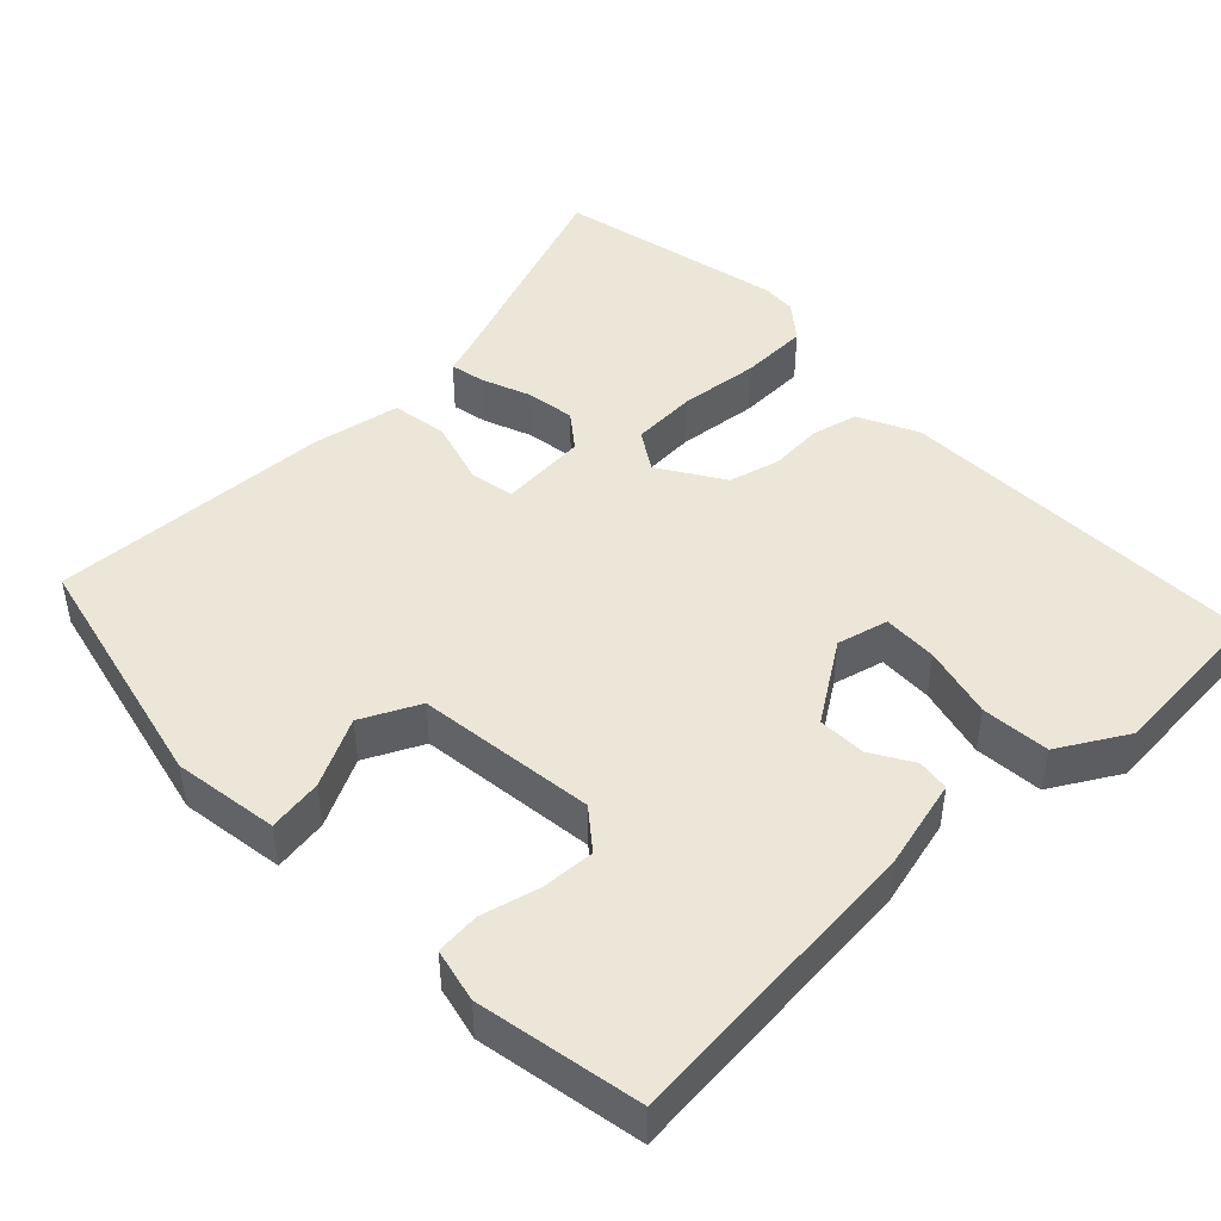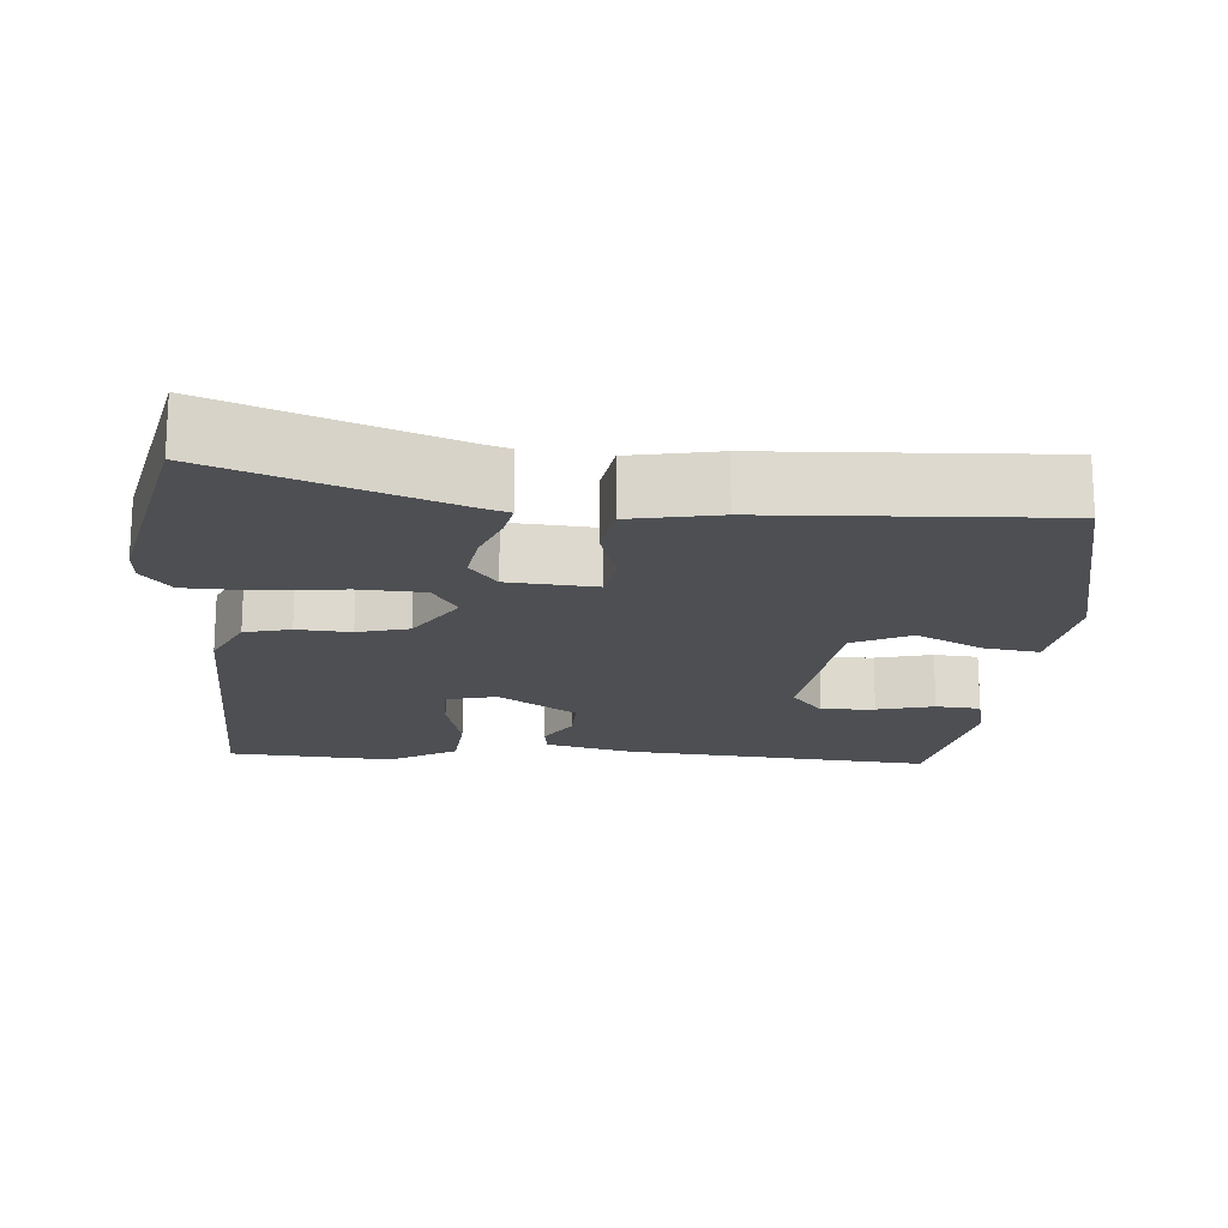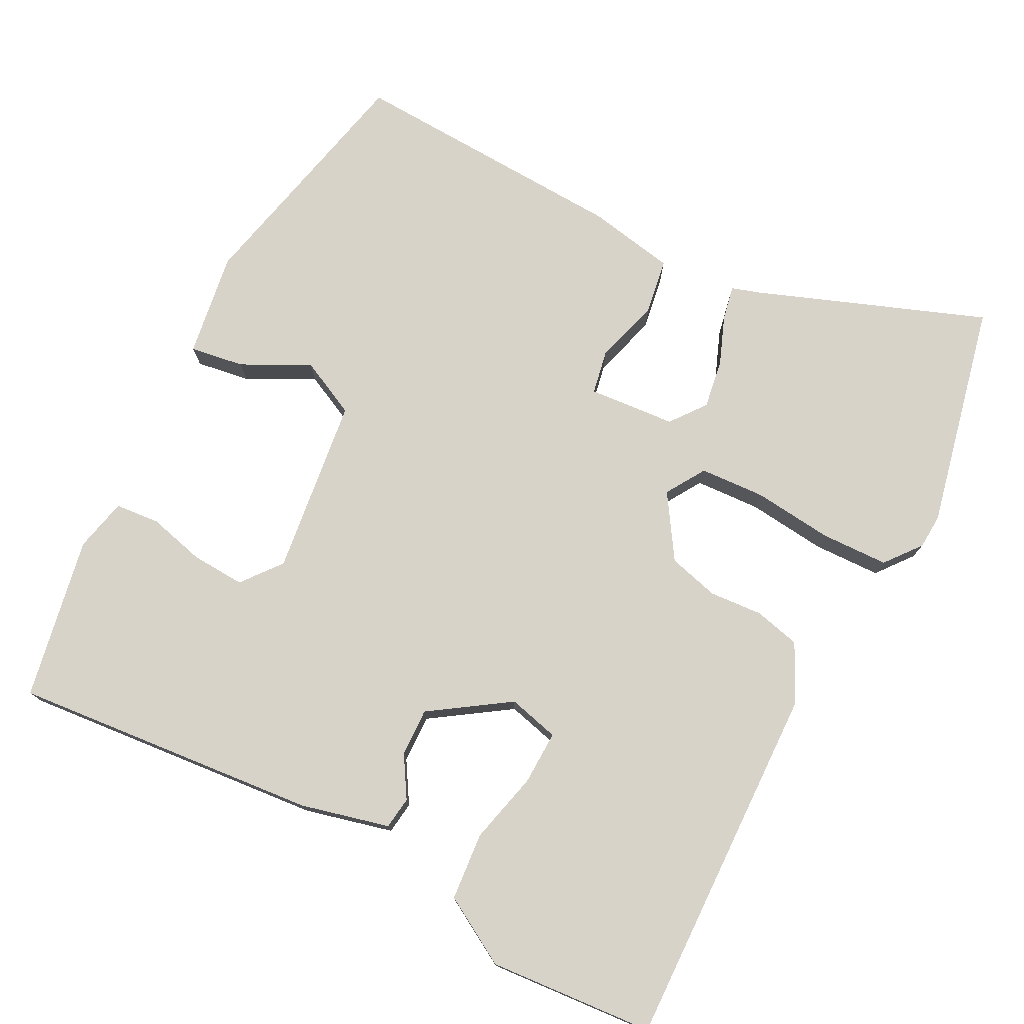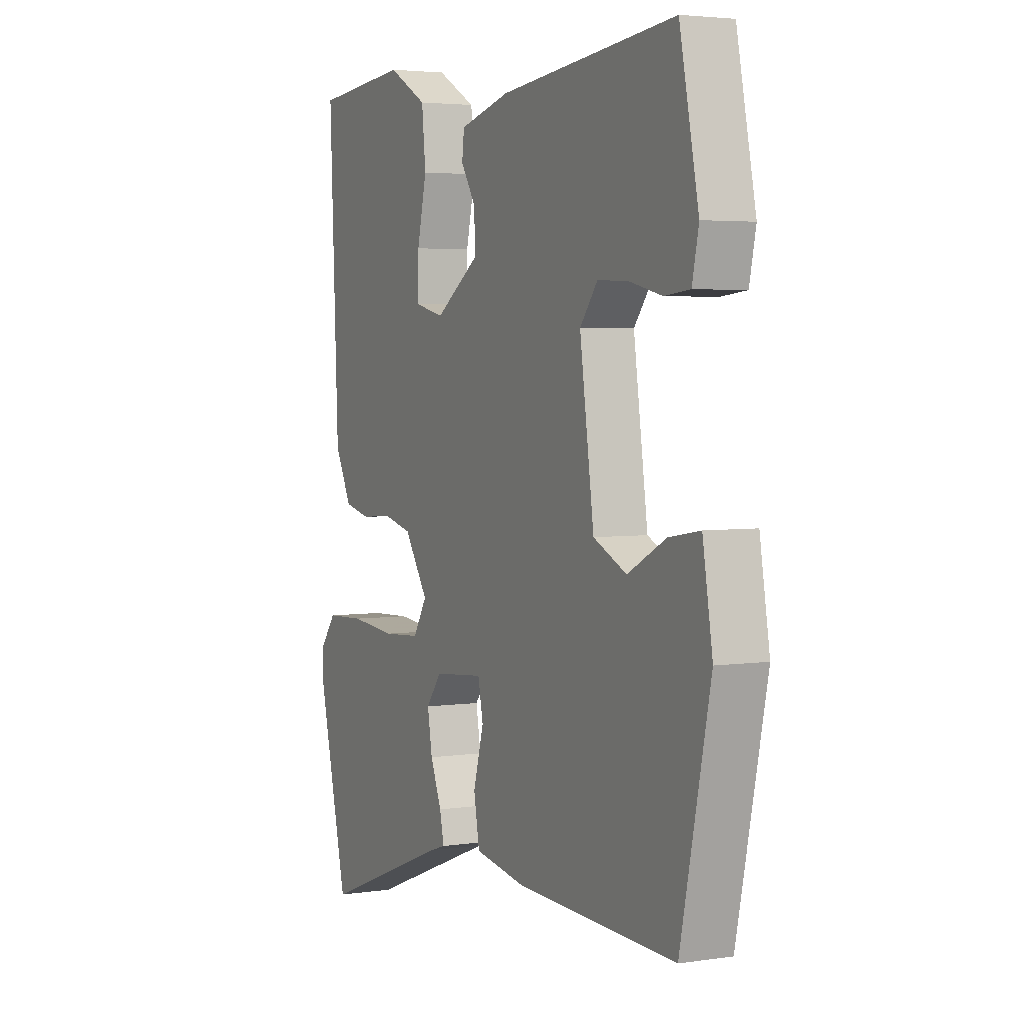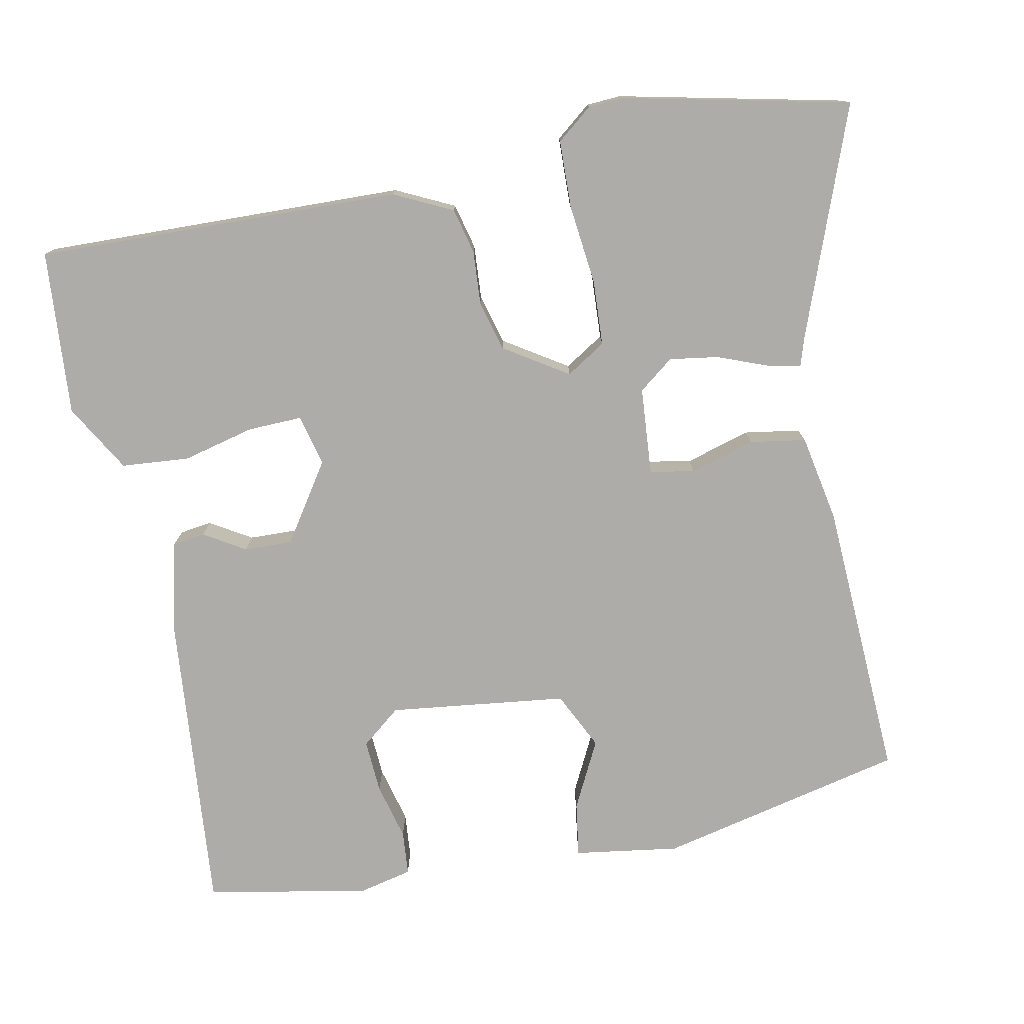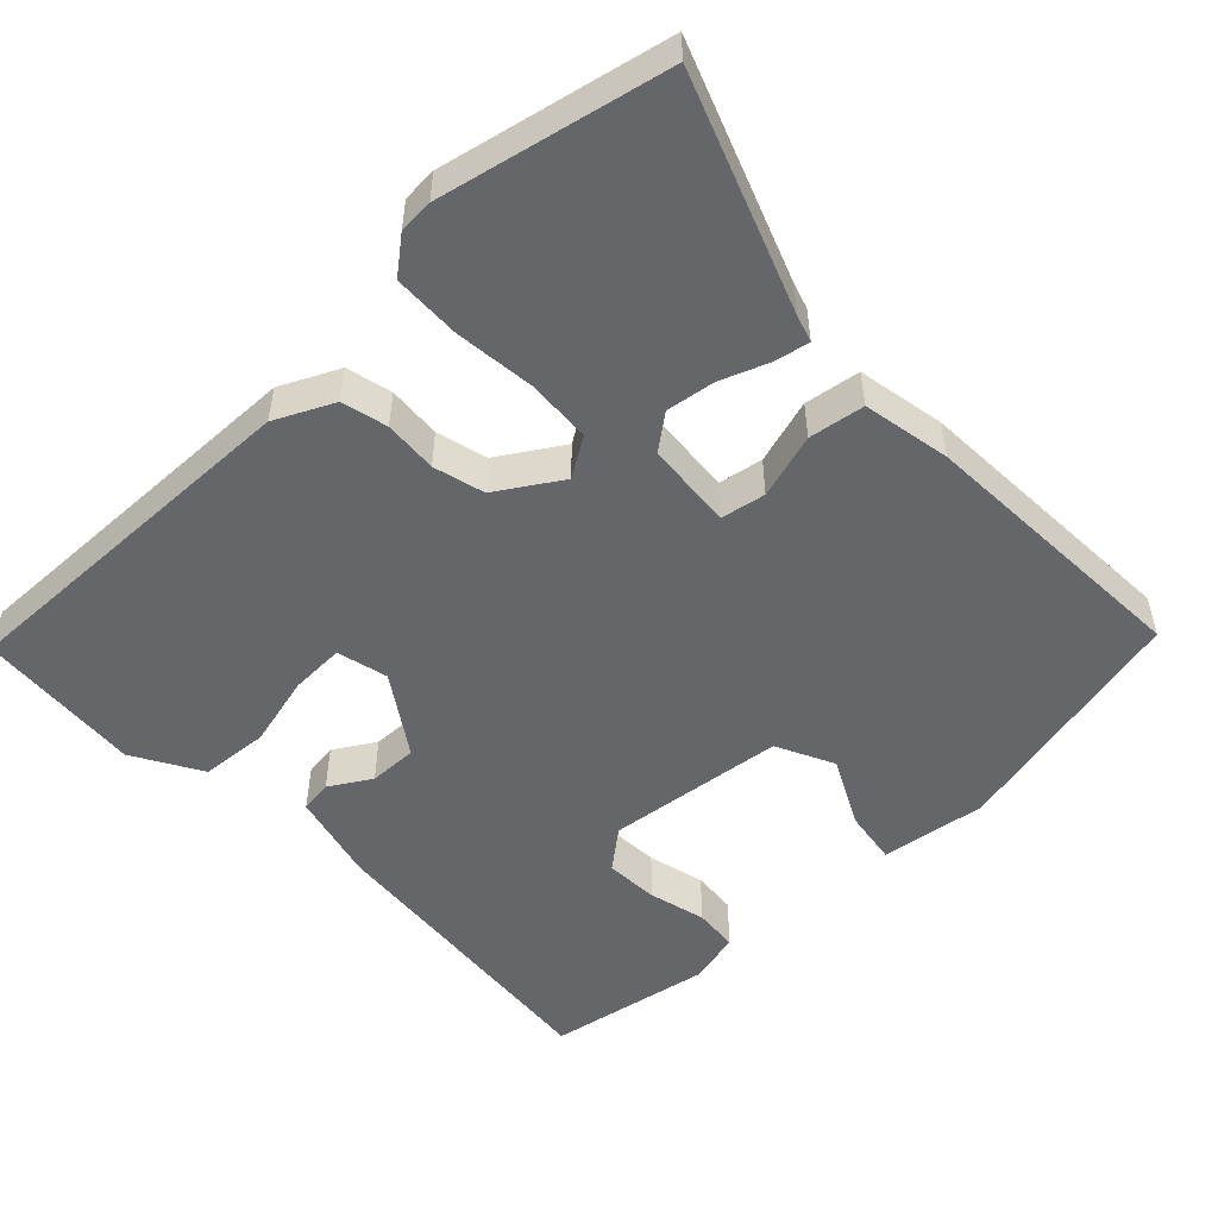
<metadata>
{"format":"obj","ext":"obj","renderer":"f3d","projection":"perspective","resolution":1024,"background":"white","views":[{"elev":46.1,"azim":-43.0,"up":"+Y"},{"elev":-17.9,"azim":176.7,"up":"+Y"},{"elev":76.3,"azim":28.2,"up":"+Y"},{"elev":3.7,"azim":-116.5,"up":"+Z"},{"elev":-76.9,"azim":102.2,"up":"+Y"},{"elev":-51.8,"azim":134.8,"up":"+Y"}]}
</metadata>
<code>
v 0.504 0.07 0.499
v 0.483 0.07 0.014
v 0.444 0.07 -0.063
v 0.383 0.07 -0.077
v 0.312 0.07 -0.071
v 0.244 0.07 -0.088
v 0.189 0.07 -0.171
v 0.221 0.07 -0.224
v 0.308 0.07 -0.23
v 0.414 0.07 -0.22
v 0.504 0.07 -0.224
v 0.541 0.07 -0.272
v 0.543 0.07 -0.318
v 0.472 0.07 -0.618
v 0.169 0.07 -0.499
v 0.133 0.07 -0.487
v 0.143 0.07 -0.441
v 0.169 0.07 -0.377
v 0.18 0.07 -0.312
v 0.145 0.07 -0.265
v 0.029 0.07 -0.254
v 0.017 0.07 -0.313
v 0.041 0.07 -0.4
v 0.028 0.07 -0.474
v -0.089 0.07 -0.494
v -0.463 0.07 -0.506
v -0.532 0.07 -0.177
v -0.509 0.07 -0.038
v -0.437 0.07 -0.05
v -0.348 0.07 -0.097
v -0.271 0.07 -0.061
v -0.238 0.07 0.175
v -0.279 0.07 0.228
v -0.35 0.07 0.225
v -0.426 0.07 0.207
v -0.485 0.07 0.213
v -0.5 0.07 0.284
v -0.456 0.07 0.5
v -0.048 0.07 0.457
v 0.069 0.07 0.426
v 0.074 0.07 0.383
v 0.04 0.07 0.329
v 0.037 0.07 0.265
v 0.14 0.07 0.194
v 0.208 0.07 0.21
v 0.207 0.07 0.282
v 0.185 0.07 0.378
v 0.194 0.07 0.468
v 0.285 0.07 0.519
v 0.504 0 0.499
v 0.483 0 0.014
v 0.444 0 -0.063
v 0.383 0 -0.077
v 0.312 0 -0.071
v 0.244 0 -0.088
v 0.189 0 -0.171
v 0.221 0 -0.224
v 0.308 0 -0.23
v 0.414 0 -0.22
v 0.504 0 -0.224
v 0.541 0 -0.272
v 0.543 0 -0.318
v 0.472 0 -0.618
v 0.169 0 -0.499
v 0.133 0 -0.487
v 0.143 0 -0.441
v 0.169 0 -0.377
v 0.18 0 -0.312
v 0.145 0 -0.265
v 0.029 0 -0.254
v 0.017 0 -0.313
v 0.041 0 -0.4
v 0.028 0 -0.474
v -0.089 0 -0.494
v -0.463 0 -0.506
v -0.532 0 -0.177
v -0.509 0 -0.038
v -0.437 0 -0.05
v -0.348 0 -0.097
v -0.271 0 -0.061
v -0.238 0 0.175
v -0.279 0 0.228
v -0.35 0 0.225
v -0.426 0 0.207
v -0.485 0 0.213
v -0.5 0 0.284
v -0.456 0 0.5
v -0.048 0 0.457
v 0.069 0 0.426
v 0.074 0 0.383
v 0.04 0 0.329
v 0.037 0 0.265
v 0.14 0 0.194
v 0.208 0 0.21
v 0.207 0 0.282
v 0.185 0 0.378
v 0.194 0 0.468
v 0.285 0 0.519
f 46 47 48 49
f 45 46 49 1
f 39 40 41 42
f 39 42 43
f 38 39 43
f 37 38 43 44
f 34 35 36 37
f 33 34 37
f 27 28 29 30
f 25 26 27 30
f 25 30 31
f 22 23 24 25
f 21 22 25 31
f 20 21 31 32
f 15 16 17 18
f 15 18 19
f 14 15 19
f 13 14 19 20
f 9 10 11 12
f 8 9 12 13
f 2 3 4 5
f 45 1 2 5
f 44 45 5 6
f 33 37 44
f 8 13 20
f 7 8 20 32
f 32 33 44
f 6 7 32 44
f 98 97 96 95
f 50 98 95 94
f 91 90 89 88
f 92 91 88
f 92 88 87
f 93 92 87 86
f 86 85 84 83
f 86 83 82
f 79 78 77 76
f 79 76 75 74
f 80 79 74
f 74 73 72 71
f 80 74 71 70
f 81 80 70 69
f 67 66 65 64
f 68 67 64
f 68 64 63
f 69 68 63 62
f 61 60 59 58
f 62 61 58 57
f 54 53 52 51
f 54 51 50 94
f 55 54 94 93
f 93 86 82
f 69 62 57
f 81 69 57 56
f 93 82 81
f 93 81 56 55
f 1 50 51 2
f 2 51 52 3
f 3 52 53 4
f 4 53 54 5
f 5 54 55 6
f 6 55 56 7
f 7 56 57 8
f 8 57 58 9
f 9 58 59 10
f 10 59 60 11
f 11 60 61 12
f 12 61 62 13
f 13 62 63 14
f 14 63 64 15
f 15 64 65 16
f 16 65 66 17
f 17 66 67 18
f 18 67 68 19
f 19 68 69 20
f 20 69 70 21
f 21 70 71 22
f 22 71 72 23
f 23 72 73 24
f 24 73 74 25
f 25 74 75 26
f 26 75 76 27
f 27 76 77 28
f 28 77 78 29
f 29 78 79 30
f 30 79 80 31
f 31 80 81 32
f 32 81 82 33
f 33 82 83 34
f 34 83 84 35
f 35 84 85 36
f 36 85 86 37
f 37 86 87 38
f 38 87 88 39
f 39 88 89 40
f 40 89 90 41
f 41 90 91 42
f 42 91 92 43
f 43 92 93 44
f 44 93 94 45
f 45 94 95 46
f 46 95 96 47
f 47 96 97 48
f 48 97 98 49
f 49 98 50 1

</code>
